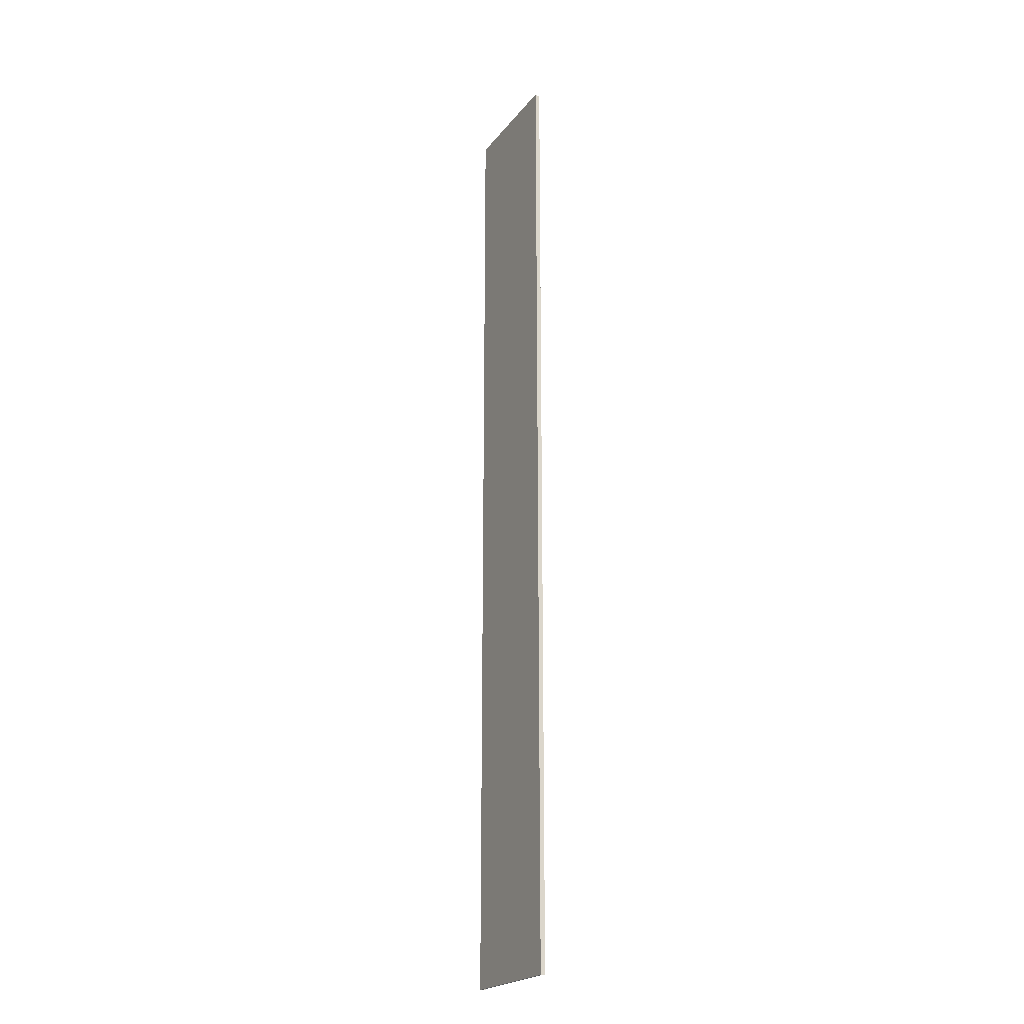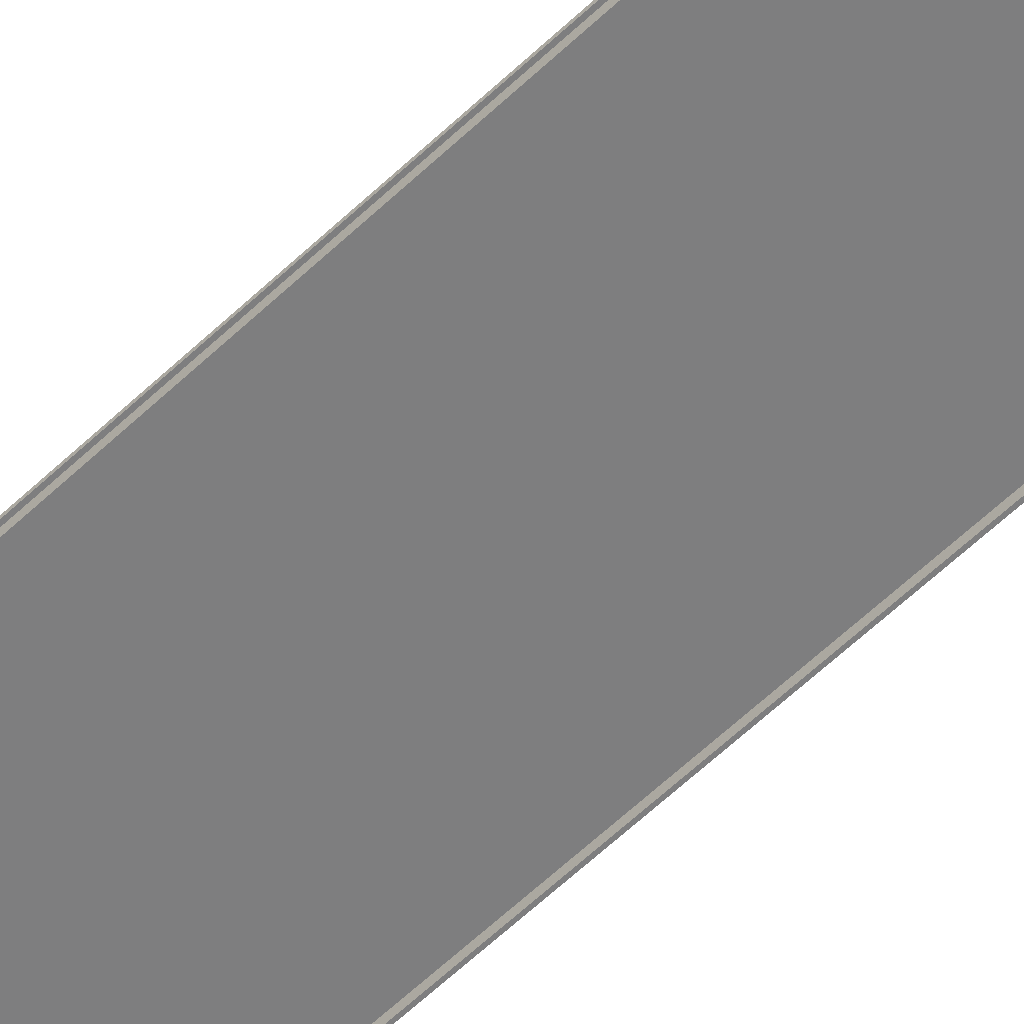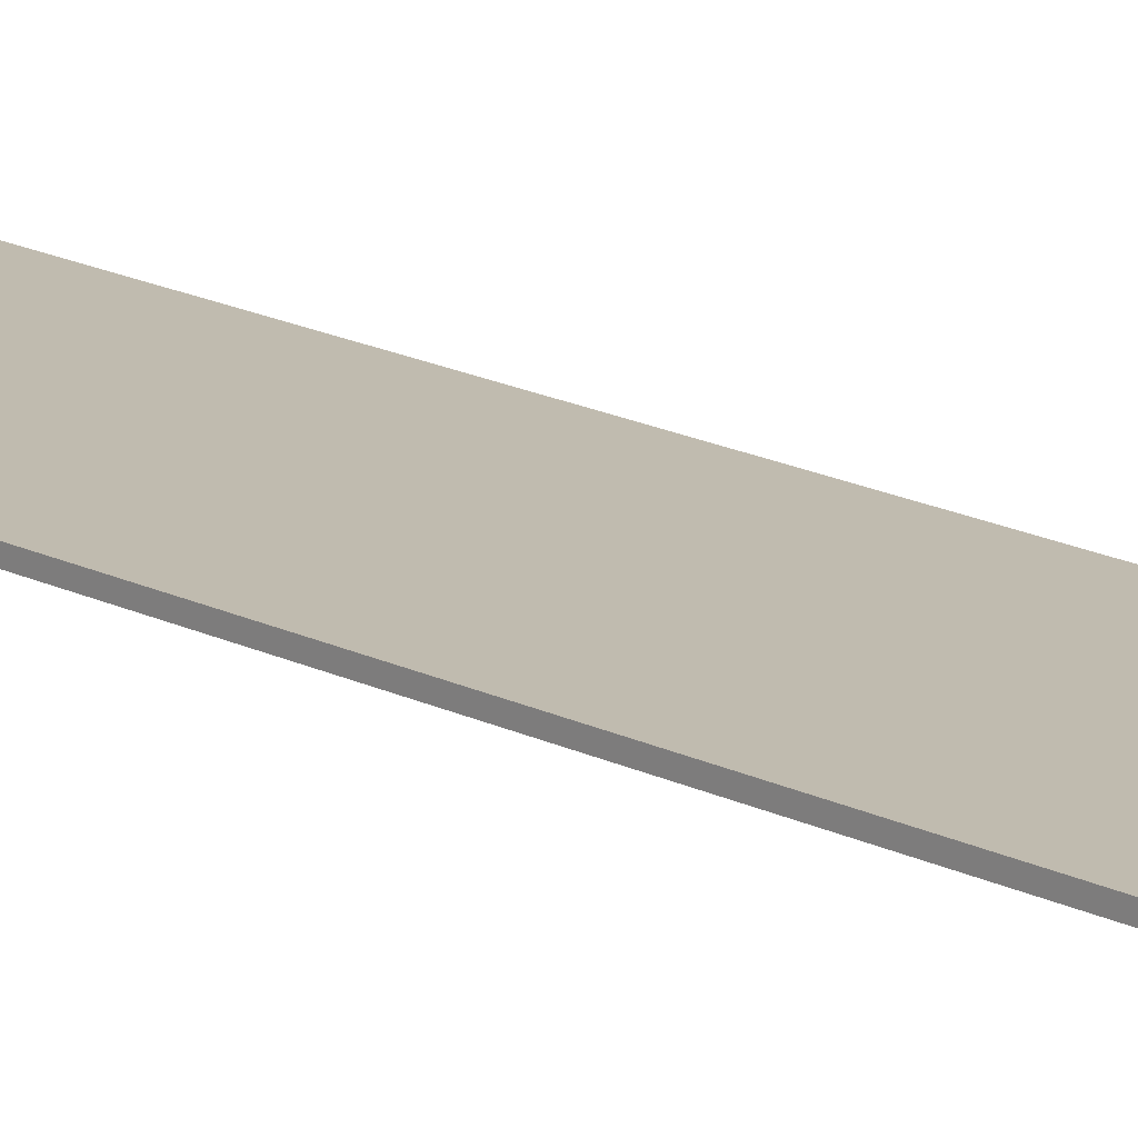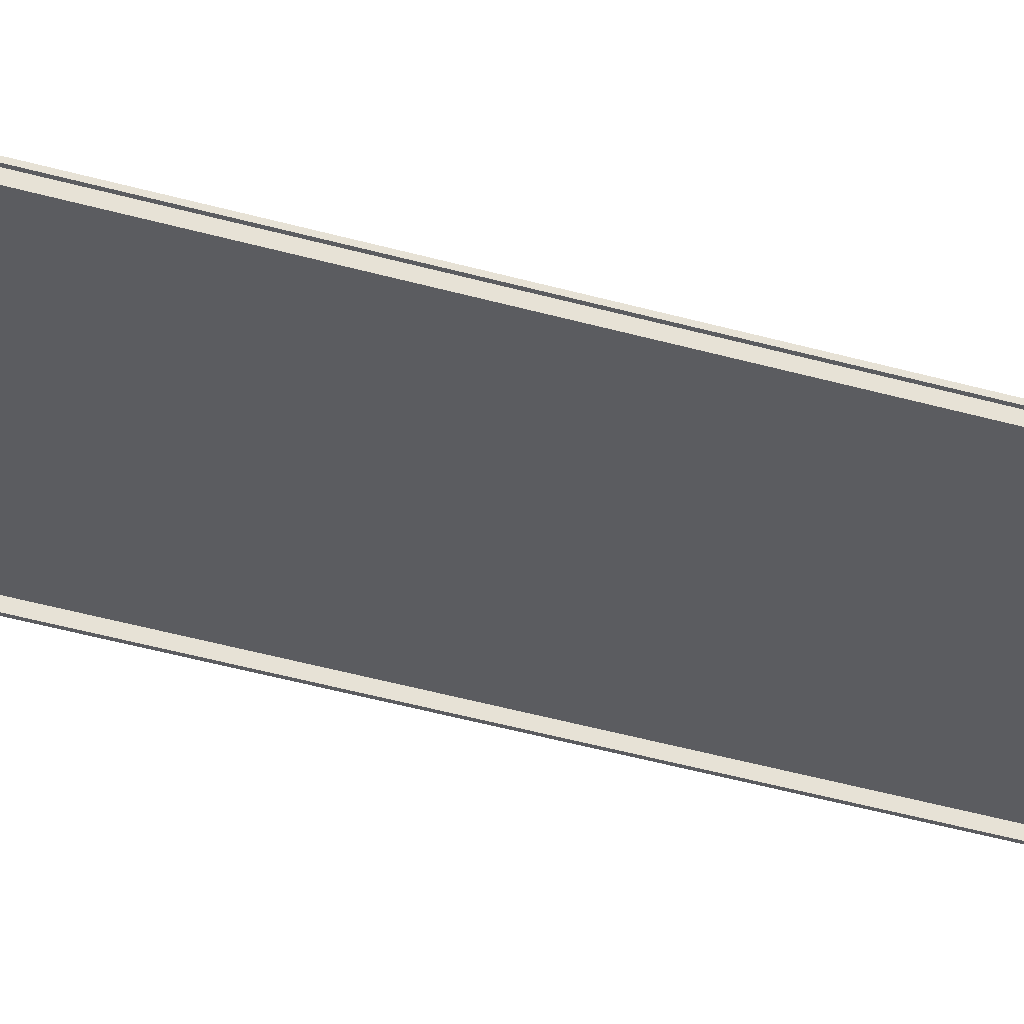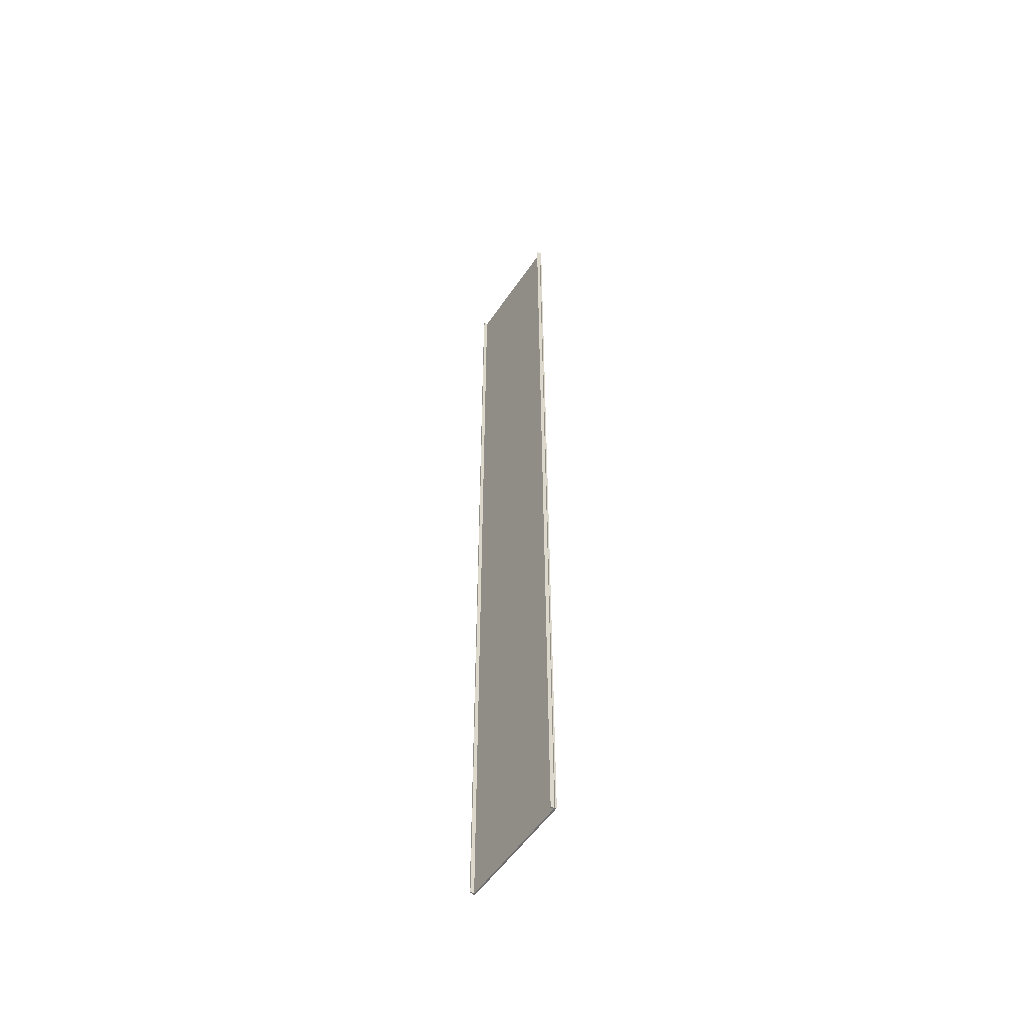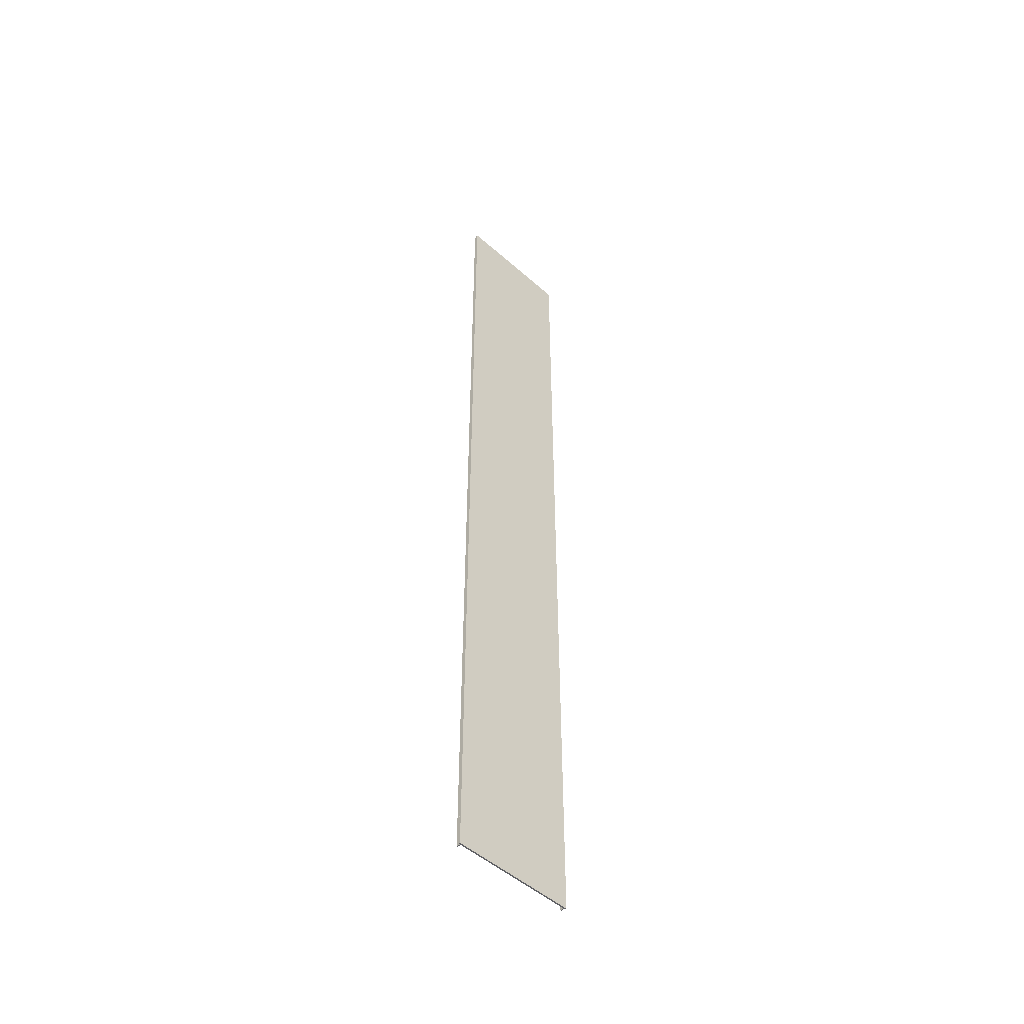
<metadata>
{"format":"obj","ext":"obj","renderer":"f3d","projection":"perspective","resolution":1024,"background":"white","views":[{"elev":-21.9,"azim":-117.4,"up":"+Z"},{"elev":-59.5,"azim":134.5,"up":"+Y"},{"elev":16.0,"azim":-42.6,"up":"+Y"},{"elev":-34.9,"azim":68.1,"up":"+Y"},{"elev":-54.1,"azim":56.7,"up":"+Z"},{"elev":-50.2,"azim":135.9,"up":"+Z"}]}
</metadata>
<code>
v  4 -0.2499 -0.0001
v  4 0.0001 -0.0001
v  4 0.0001 -5.333
v  4 -0.2499 -5.333
v  4.072 -0.2499 -0.0001
v  4.072 -0.2499 -5.333
v  4.072 0.0001 -0.0001
v  4.072 0.0001 -5.333
v  4.072 0.0001 32
v  4 0.0001 32
v  4 -0.2499 32
v  4.072 -0.2499 32
v  4 -0.2499 -32
v  4 0.0001 -32
v  4.072 0.0001 -32
v  4.072 -0.2499 -32
v  -4.072 -0.2499 0
v  -4.072 0 0
v  -4.072 0 -5.333
v  -4.072 -0.2499 -5.333
v  -4 -0.2499 0
v  -4 -0.2499 -5.333
v  -4 0 0
v  -4 0 -5.333
v  -4 0 32
v  -4.072 0 32
v  -4.072 -0.2499 32
v  -4 -0.2499 32
v  -4.072 -0.2499 -32
v  -4.072 0 -32
v  -4 0 -32
v  -4 -0.2499 -32
v  4 0.0001 26.67
v  4 -0.2499 26.67
v  4 0.0001 21.33
v  4 -0.2499 21.33
v  4 0.0001 16
v  4 -0.2499 16
v  4 0.0001 10.67
v  4 -0.2499 10.67
v  4 0.0001 5.333
v  4 -0.2499 5.333
v  4 -0.2499 -26.67
v  4 0.0001 -26.67
v  4 -0.2499 -21.33
v  4 0.0001 -21.33
v  4 -0.2499 -16
v  4 0.0001 -16
v  4 -0.2499 -10.67
v  4 0.0001 -10.67
v  4.072 -0.2499 26.67
v  4.072 -0.2499 21.33
v  4.072 -0.2499 16
v  4.072 -0.2499 10.67
v  4.072 -0.2499 5.333
v  4.072 -0.2499 -26.67
v  4.072 -0.2499 -21.33
v  4.072 -0.2499 -16
v  4.072 -0.2499 -10.67
v  4.072 0.0001 26.67
v  4.072 0.0001 21.33
v  4.072 0.0001 16
v  4.072 0.0001 10.67
v  4.072 0.0001 5.333
v  4.072 0.0001 -26.67
v  4.072 0.0001 -21.33
v  4.072 0.0001 -16
v  4.072 0.0001 -10.67
v  -4.072 0 26.67
v  -4.072 -0.2499 26.67
v  -4.072 0 21.33
v  -4.072 -0.2499 21.33
v  -4.072 0 16
v  -4.072 -0.2499 16
v  -4.072 0 10.67
v  -4.072 -0.2499 10.67
v  -4.072 0 5.333
v  -4.072 -0.2499 5.333
v  -4.072 -0.2499 -26.67
v  -4.072 0 -26.67
v  -4.072 -0.2499 -21.33
v  -4.072 0 -21.33
v  -4.072 -0.2499 -16
v  -4.072 0 -16
v  -4.072 -0.2499 -10.67
v  -4.072 0 -10.67
v  -4 -0.2499 26.67
v  -4 -0.2499 21.33
v  -4 -0.2499 16
v  -4 -0.2499 10.67
v  -4 -0.2499 5.333
v  -4 -0.2499 -26.67
v  -4 -0.2499 -21.33
v  -4 -0.2499 -16
v  -4 -0.2499 -10.67
v  -4 0 26.67
v  -4 0 21.33
v  -4 0 16
v  -4 0 10.67
v  -4 0 5.333
v  -4 0 -26.67
v  -4 0 -21.33
v  -4 0 -16
v  -4 0 -10.67
v  -4.15 0.0001 32
v  -4.15 0.0001 26.18
v  4.15 0.0001 26.18
v  4.15 0.0001 32
v  -4.15 0.0001 20.36
v  4.15 0.0001 20.36
v  -4.15 0.0001 14.55
v  4.15 0.0001 14.55
v  -4.15 0.0001 8.727
v  4.15 0.0001 8.727
v  -4.15 0.0001 2.909
v  4.15 0.0001 2.909
v  -4.15 0.0001 -2.909
v  4.15 0.0001 -2.909
v  -4.15 0.0001 -8.727
v  4.15 0.0001 -8.727
v  -4.15 0.0001 -14.55
v  4.15 0.0001 -14.55
v  -4.15 0.0001 -20.36
v  4.15 0.0001 -20.36
v  -4.15 0.0001 -26.18
v  4.15 0.0001 -26.18
v  -4.15 0.0001 -32
v  4.15 0.0001 -32
v  -4.15 0.1001 32
v  4.15 0.1001 32
v  4.15 0.1001 26.18
v  -4.15 0.1001 26.18
v  4.15 0.1001 20.36
v  -4.15 0.1001 20.36
v  4.15 0.1001 14.55
v  -4.15 0.1001 14.55
v  4.15 0.1001 8.727
v  -4.15 0.1001 8.727
v  4.15 0.1001 2.909
v  -4.15 0.1001 2.909
v  4.15 0.1001 -2.909
v  -4.15 0.1001 -2.909
v  4.15 0.1001 -8.727
v  -4.15 0.1001 -8.727
v  4.15 0.1001 -14.55
v  -4.15 0.1001 -14.55
v  4.15 0.1001 -20.36
v  -4.15 0.1001 -20.36
v  4.15 0.1001 -26.18
v  -4.15 0.1001 -26.18
v  4.15 0.1001 -32
v  -4.15 0.1001 -32
g Plane01_0
f 1 2 3
f 3 4 1
f 5 1 4
f 4 6 5
f 7 5 6
f 6 8 7
f 2 7 8
f 8 3 2
f 9 10 11
f 11 12 9
f 13 14 15
f 15 16 13
f 17 18 19
f 19 20 17
f 21 17 20
f 20 22 21
f 23 21 22
f 22 24 23
f 18 23 24
f 24 19 18
f 25 26 27
f 27 28 25
f 29 30 31
f 31 32 29
f 11 10 33
f 33 34 11
f 34 33 35
f 35 36 34
f 36 35 37
f 37 38 36
f 38 37 39
f 39 40 38
f 40 39 41
f 41 42 40
f 42 41 2
f 2 1 42
f 14 13 43
f 43 44 14
f 44 43 45
f 45 46 44
f 46 45 47
f 47 48 46
f 48 47 49
f 49 50 48
f 50 49 4
f 4 3 50
f 12 11 34
f 34 51 12
f 51 34 36
f 36 52 51
f 52 36 38
f 38 53 52
f 53 38 40
f 40 54 53
f 54 40 42
f 42 55 54
f 55 42 1
f 1 5 55
f 13 16 56
f 56 43 13
f 43 56 57
f 57 45 43
f 45 57 58
f 58 47 45
f 47 58 59
f 59 49 47
f 49 59 6
f 6 4 49
f 9 12 51
f 51 60 9
f 60 51 52
f 52 61 60
f 61 52 53
f 53 62 61
f 62 53 54
f 54 63 62
f 63 54 55
f 55 64 63
f 64 55 5
f 5 7 64
f 16 15 65
f 65 56 16
f 56 65 66
f 66 57 56
f 57 66 67
f 67 58 57
f 58 67 68
f 68 59 58
f 59 68 8
f 8 6 59
f 10 9 60
f 60 33 10
f 33 60 61
f 61 35 33
f 35 61 62
f 62 37 35
f 37 62 63
f 63 39 37
f 39 63 64
f 64 41 39
f 41 64 7
f 7 2 41
f 15 14 44
f 44 65 15
f 65 44 46
f 46 66 65
f 66 46 48
f 48 67 66
f 67 48 50
f 50 68 67
f 68 50 3
f 3 8 68
f 27 26 69
f 69 70 27
f 70 69 71
f 71 72 70
f 72 71 73
f 73 74 72
f 74 73 75
f 75 76 74
f 76 75 77
f 77 78 76
f 78 77 18
f 18 17 78
f 30 29 79
f 79 80 30
f 80 79 81
f 81 82 80
f 82 81 83
f 83 84 82
f 84 83 85
f 85 86 84
f 86 85 20
f 20 19 86
f 28 27 70
f 70 87 28
f 87 70 72
f 72 88 87
f 88 72 74
f 74 89 88
f 89 74 76
f 76 90 89
f 90 76 78
f 78 91 90
f 91 78 17
f 17 21 91
f 29 32 92
f 92 79 29
f 79 92 93
f 93 81 79
f 81 93 94
f 94 83 81
f 83 94 95
f 95 85 83
f 85 95 22
f 22 20 85
f 25 28 87
f 87 96 25
f 96 87 88
f 88 97 96
f 97 88 89
f 89 98 97
f 98 89 90
f 90 99 98
f 99 90 91
f 91 100 99
f 100 91 21
f 21 23 100
f 32 31 101
f 101 92 32
f 92 101 102
f 102 93 92
f 93 102 103
f 103 94 93
f 94 103 104
f 104 95 94
f 95 104 24
f 24 22 95
f 26 25 96
f 96 69 26
f 69 96 97
f 97 71 69
f 71 97 98
f 98 73 71
f 73 98 99
f 99 75 73
f 75 99 100
f 100 77 75
f 77 100 23
f 23 18 77
f 31 30 80
f 80 101 31
f 101 80 82
f 82 102 101
f 102 82 84
f 84 103 102
f 103 84 86
f 86 104 103
f 104 86 19
f 19 24 104
f 105 106 107
f 107 108 105
f 106 109 110
f 110 107 106
f 109 111 112
f 112 110 109
f 111 113 114
f 114 112 111
f 113 115 116
f 116 114 113
f 115 117 118
f 118 116 115
f 117 119 120
f 120 118 117
f 119 121 122
f 122 120 119
f 121 123 124
f 124 122 121
f 123 125 126
f 126 124 123
f 125 127 128
f 128 126 125
f 129 130 131
f 131 132 129
f 132 131 133
f 133 134 132
f 134 133 135
f 135 136 134
f 136 135 137
f 137 138 136
f 138 137 139
f 139 140 138
f 140 139 141
f 141 142 140
f 142 141 143
f 143 144 142
f 144 143 145
f 145 146 144
f 146 145 147
f 147 148 146
f 148 147 149
f 149 150 148
f 150 149 151
f 151 152 150
f 105 108 130
f 130 129 105
f 108 107 131
f 131 130 108
f 107 110 133
f 133 131 107
f 110 112 135
f 135 133 110
f 112 114 137
f 137 135 112
f 114 116 139
f 139 137 114
f 116 118 141
f 141 139 116
f 118 120 143
f 143 141 118
f 120 122 145
f 145 143 120
f 122 124 147
f 147 145 122
f 124 126 149
f 149 147 124
f 126 128 151
f 151 149 126
f 128 127 152
f 152 151 128
f 127 125 150
f 150 152 127
f 125 123 148
f 148 150 125
f 123 121 146
f 146 148 123
f 121 119 144
f 144 146 121
f 119 117 142
f 142 144 119
f 117 115 140
f 140 142 117
f 115 113 138
f 138 140 115
f 113 111 136
f 136 138 113
f 111 109 134
f 134 136 111
f 109 106 132
f 132 134 109
f 106 105 129
f 129 132 106

</code>
